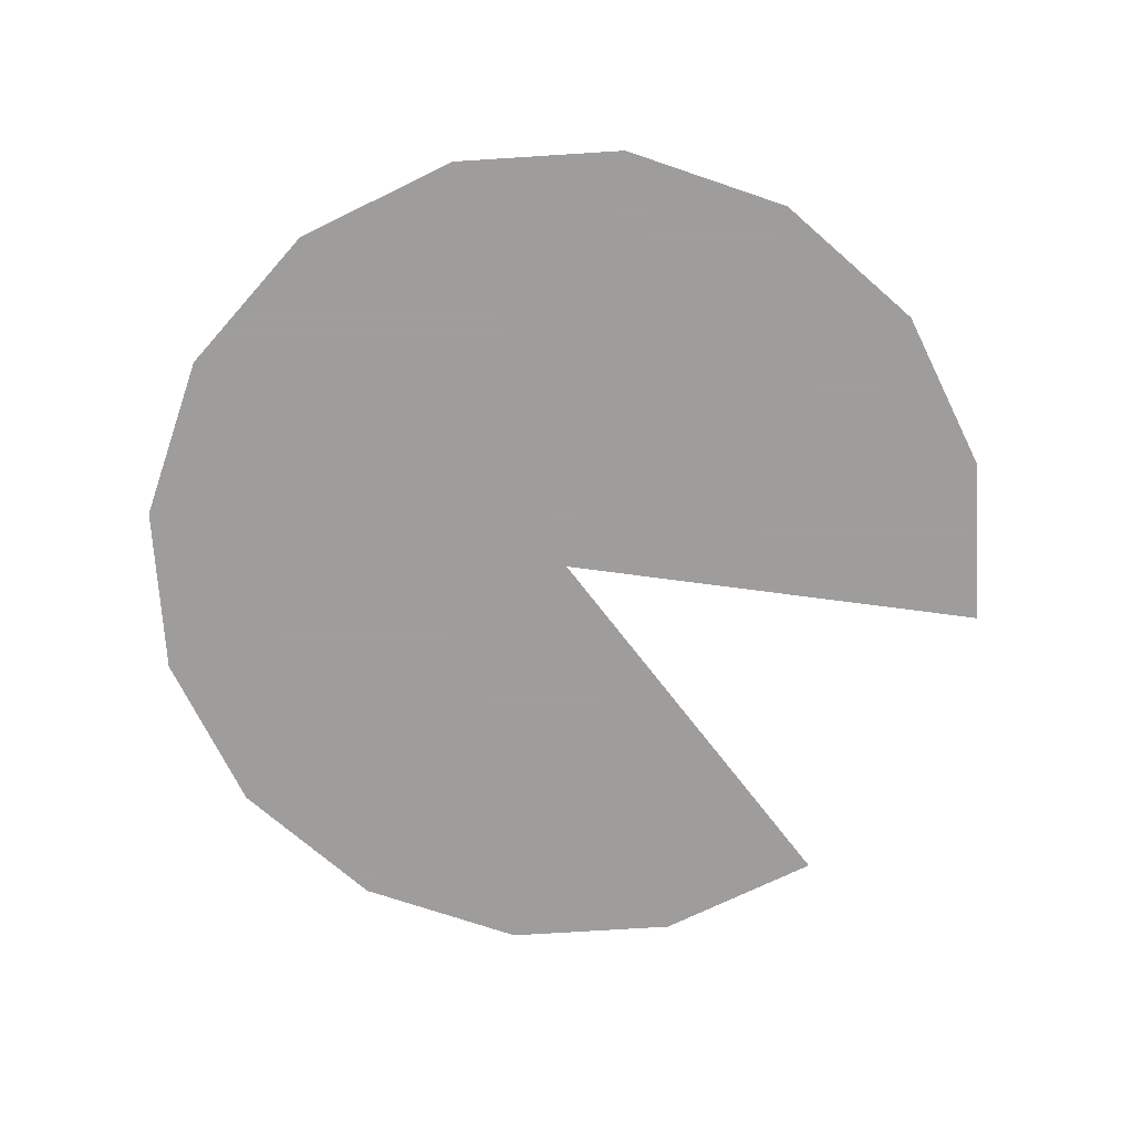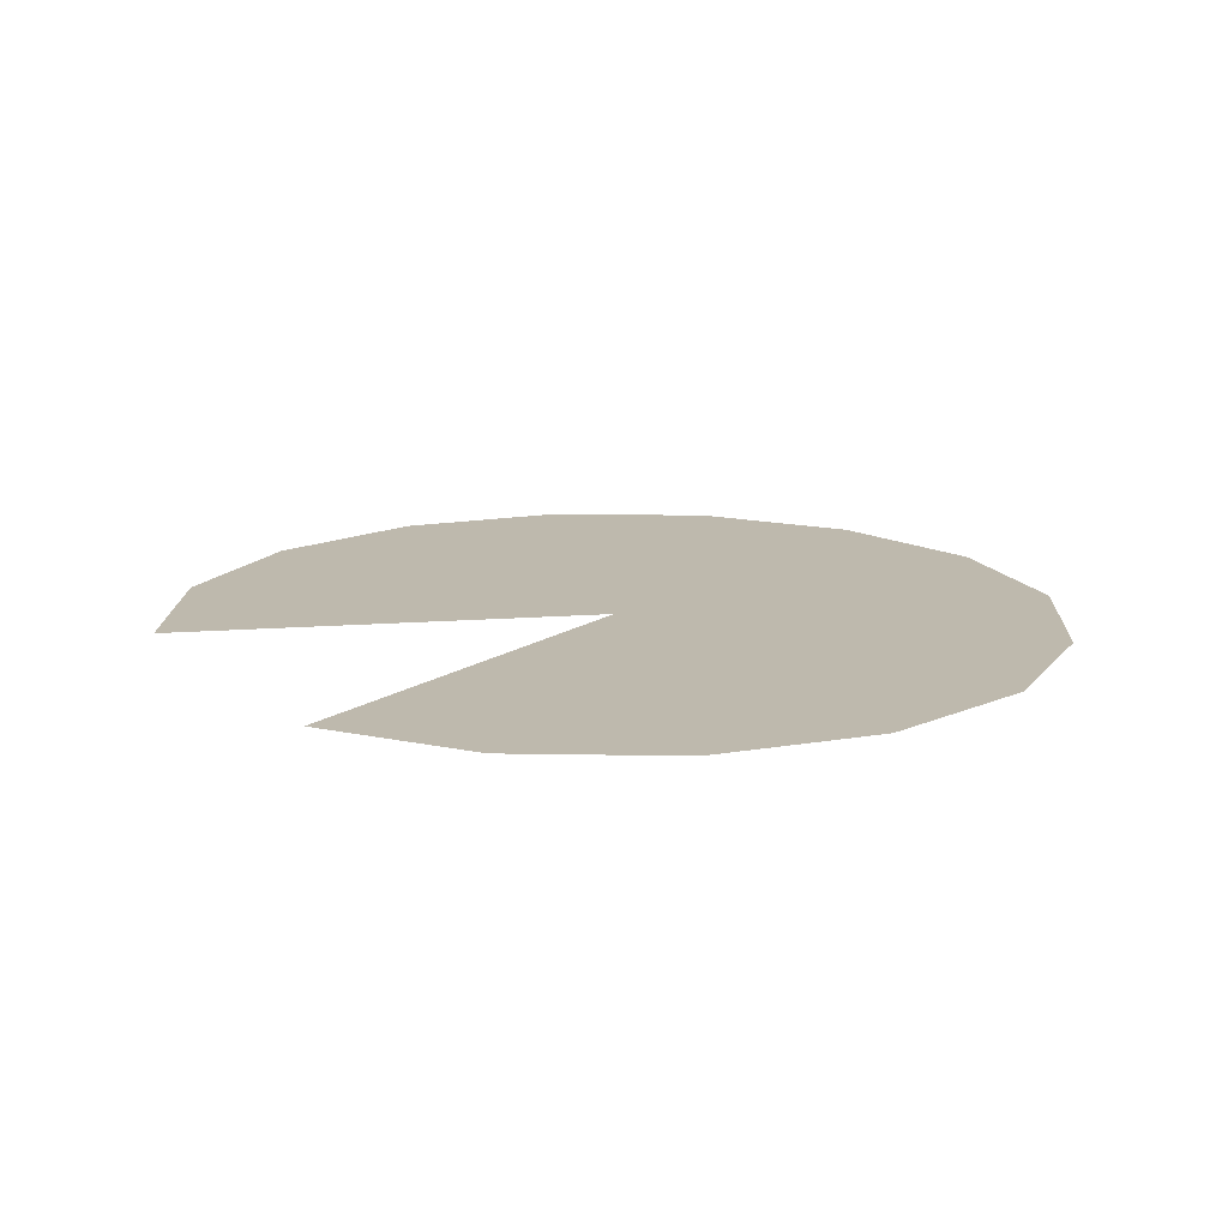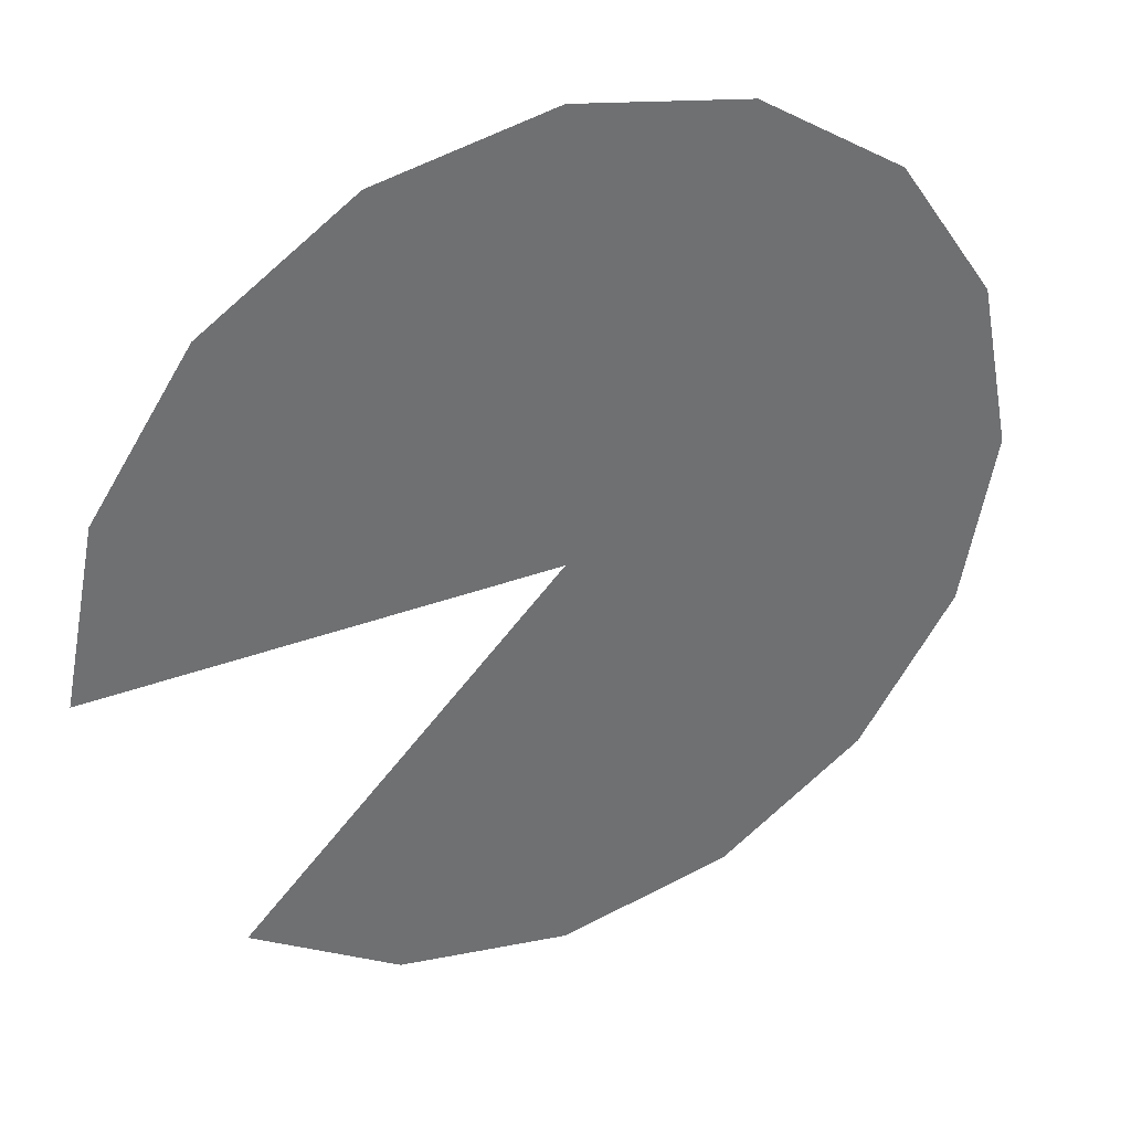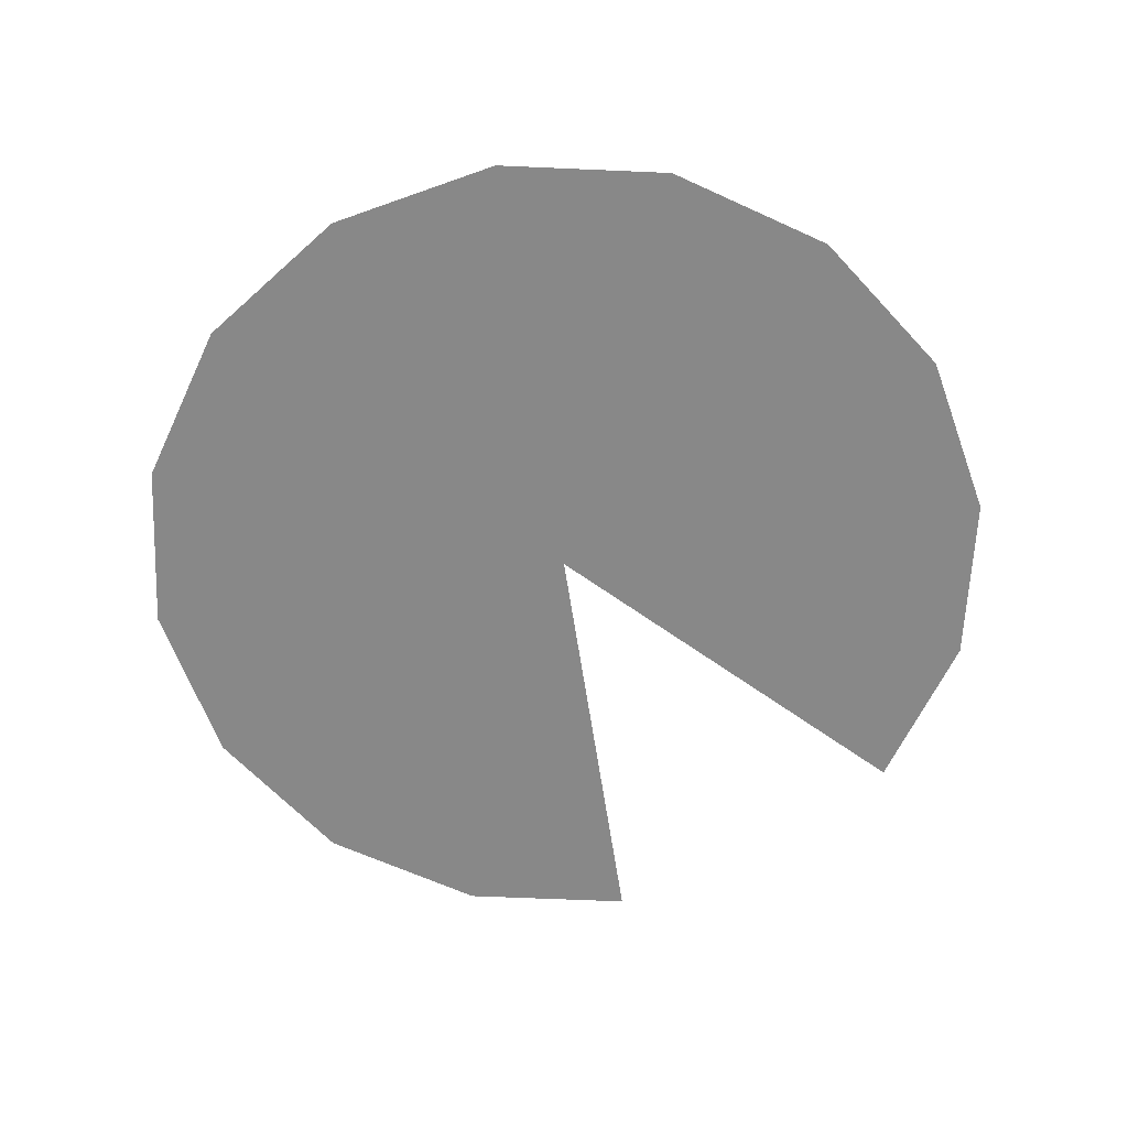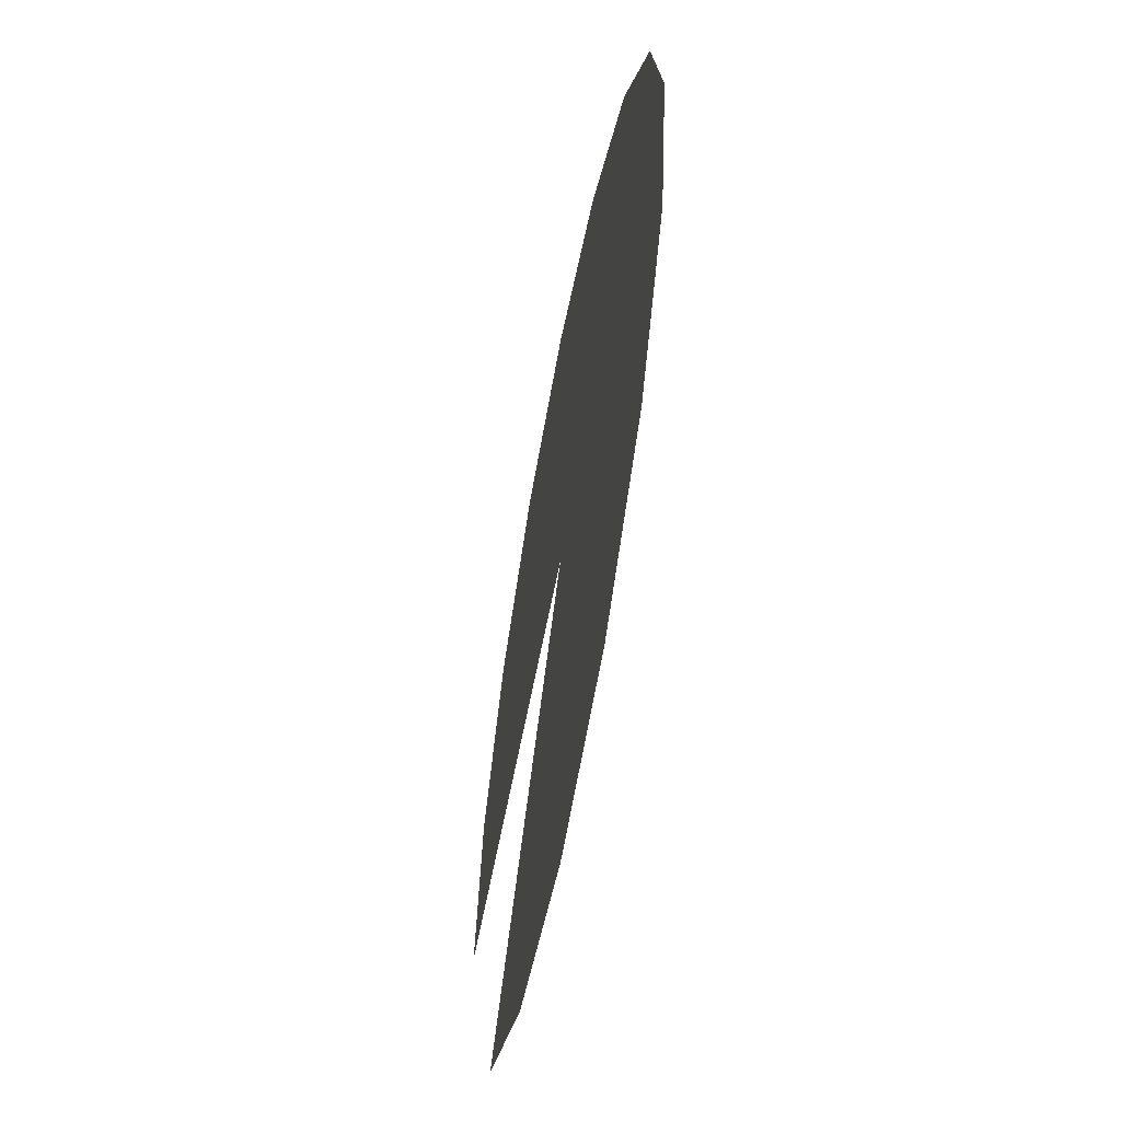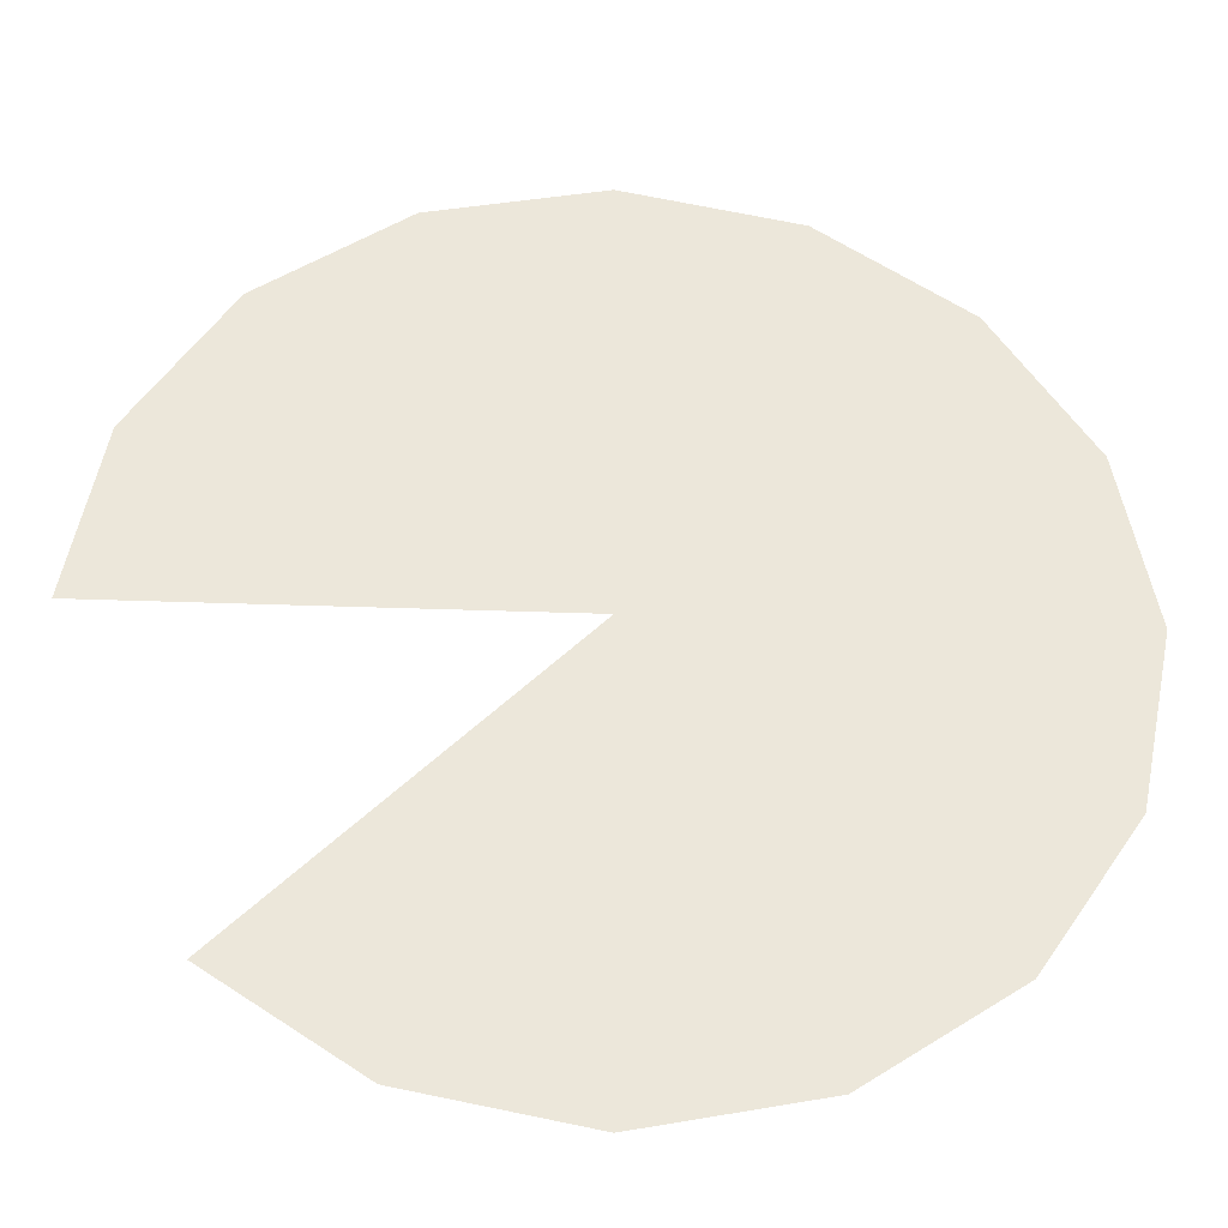
<metadata>
{"format":"obj","ext":"obj","renderer":"f3d","projection":"perspective","resolution":1024,"background":"white","views":[{"elev":-70.7,"azim":-7.6,"up":"+Y"},{"elev":15.2,"azim":170.9,"up":"+Y"},{"elev":37.0,"azim":154.5,"up":"+Z"},{"elev":-62.7,"azim":-36.3,"up":"+Y"},{"elev":-60.1,"azim":-100.7,"up":"+Z"},{"elev":-33.3,"azim":177.1,"up":"+Z"}]}
</metadata>
<code>
v 0 0 0
v 0.05 0 0
v 0.04619 0 0.01913
v 0 0 0
v 0.04619 0 0.01913
v 0.03535 0 0.03535
v 0 0 0
v 0.03535 0 0.03535
v 0.01913 0 0.04619
v 0 0 0
v 0.01913 0 0.04619
v 0 0 0.05
v 0 0 0
v 0 0 0.05
v -0.01913 0 0.04619
v 0 0 0
v -0.01913 0 0.04619
v -0.03535 0 0.03535
v 0 0 0
v -0.03535 0 0.03535
v -0.04619 0 0.01913
v 0 0 0
v -0.04619 0 0.01913
v -0.05 0 0
v 0 0 0
v -0.05 0 0
v -0.04619 0 -0.01913
v 0 0 0
v -0.04619 0 -0.01913
v -0.03535 0 -0.03535
v 0 0 0
v -0.03535 0 -0.03535
v -0.01913 0 -0.04619
v 0 0 0
v -0.01913 0 -0.04619
v 0 0 -0.05
v 0 0 0
v 0 0 -0.05
v 0.01913 0 -0.04619
v 0 0 0
v 0.01913 0 -0.04619
v 0.03535 0 -0.03535
g mesh3718
f 1 2 3
f 4 5 6
f 7 8 9
f 10 11 12
f 13 14 15
f 16 17 18
f 19 20 21
f 22 23 24
f 25 26 27
f 28 29 30
f 31 32 33
f 34 35 36
f 37 38 39
f 40 41 42

</code>
